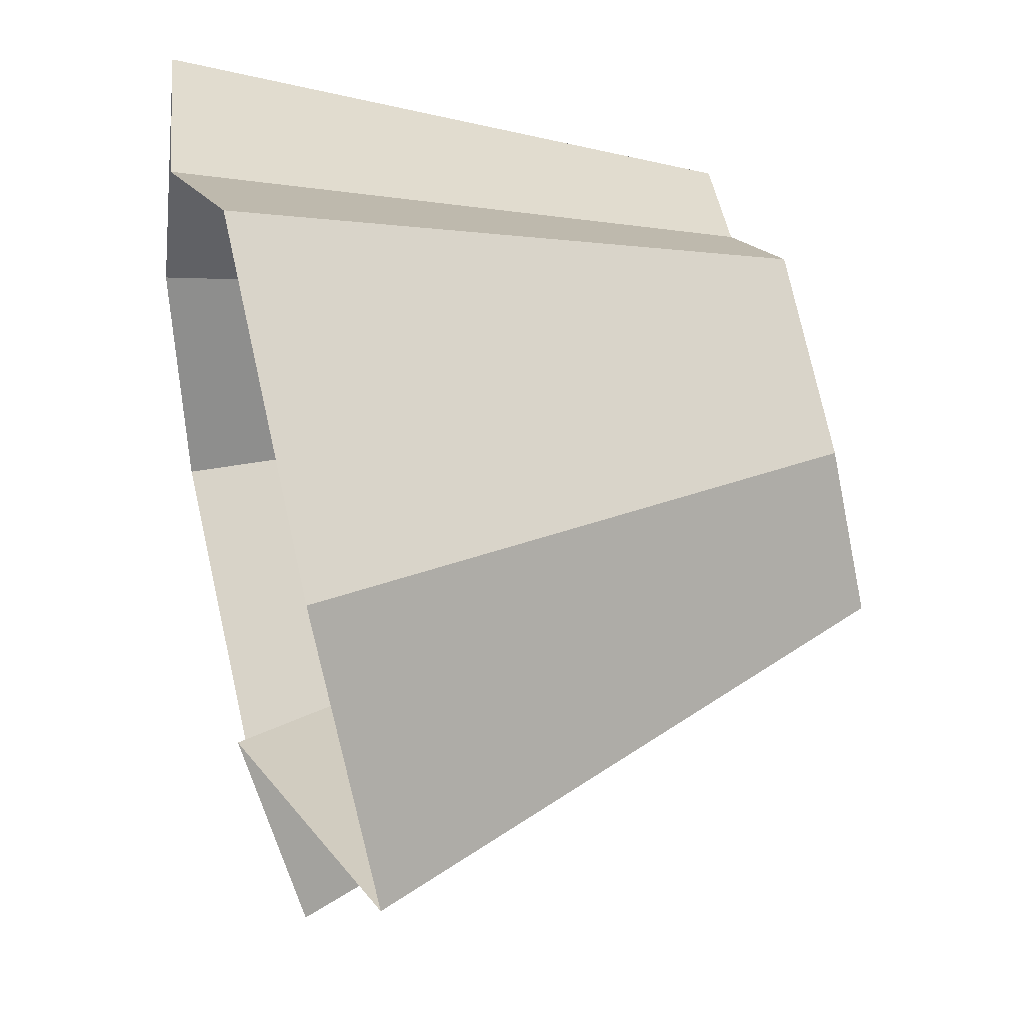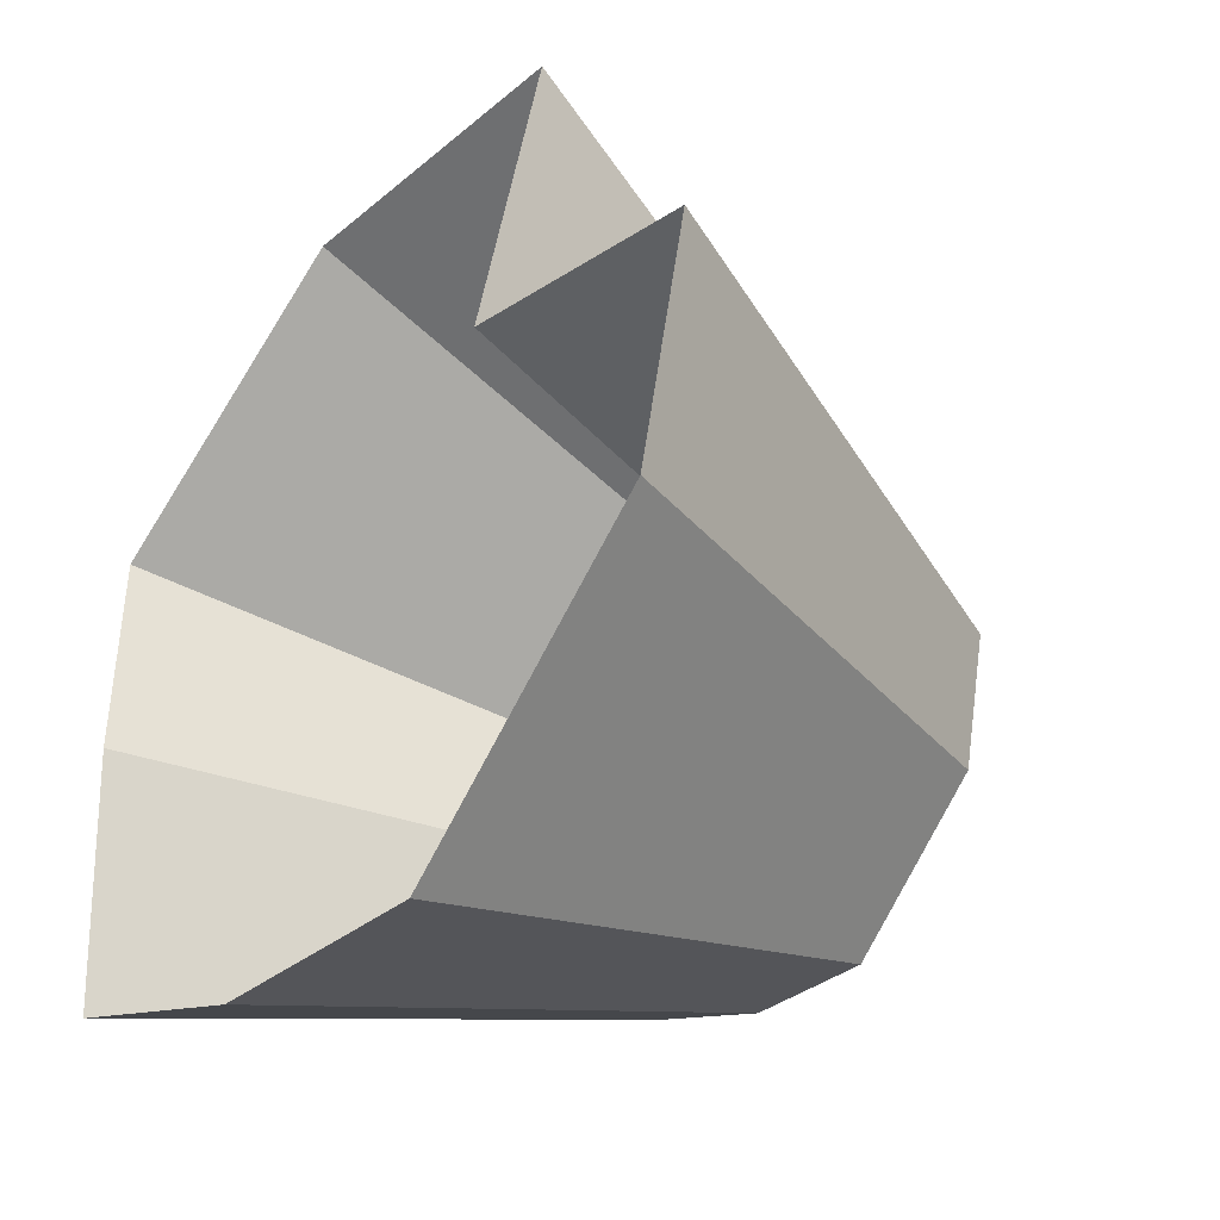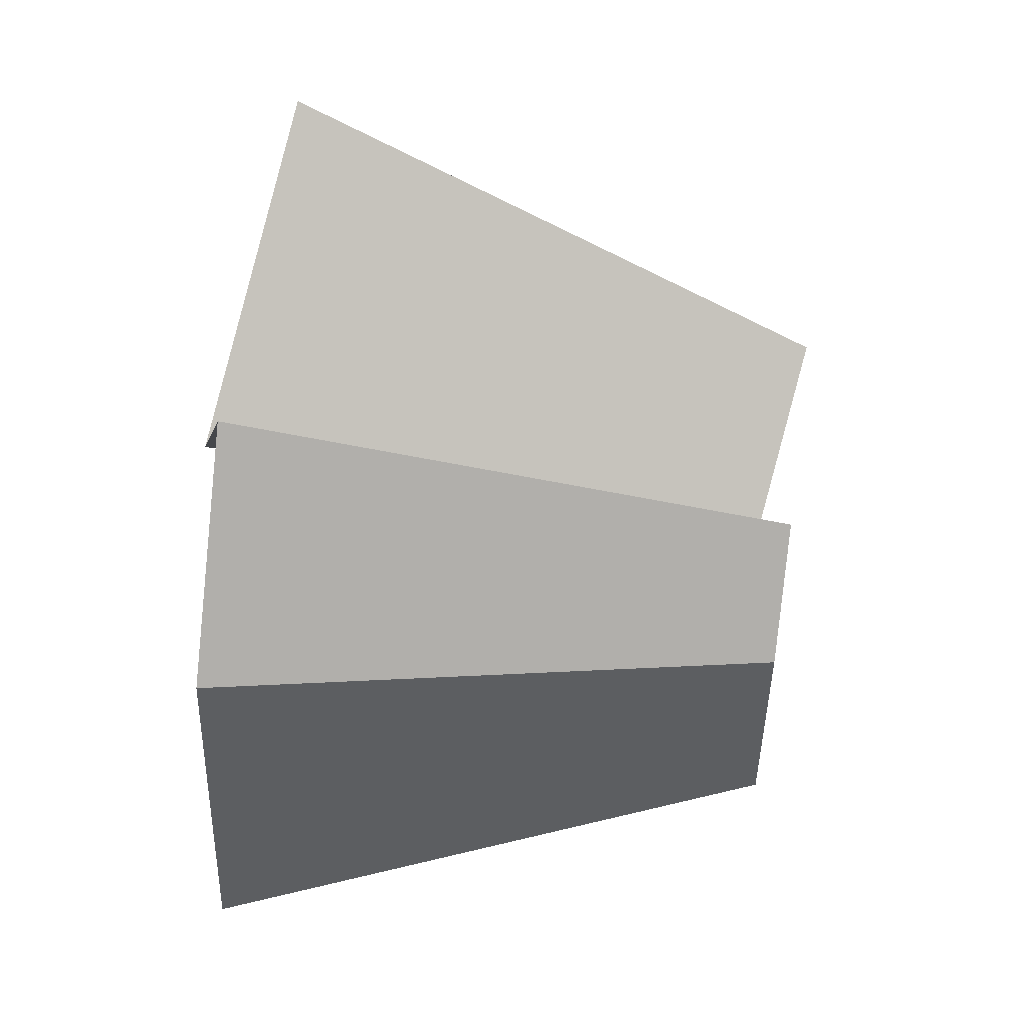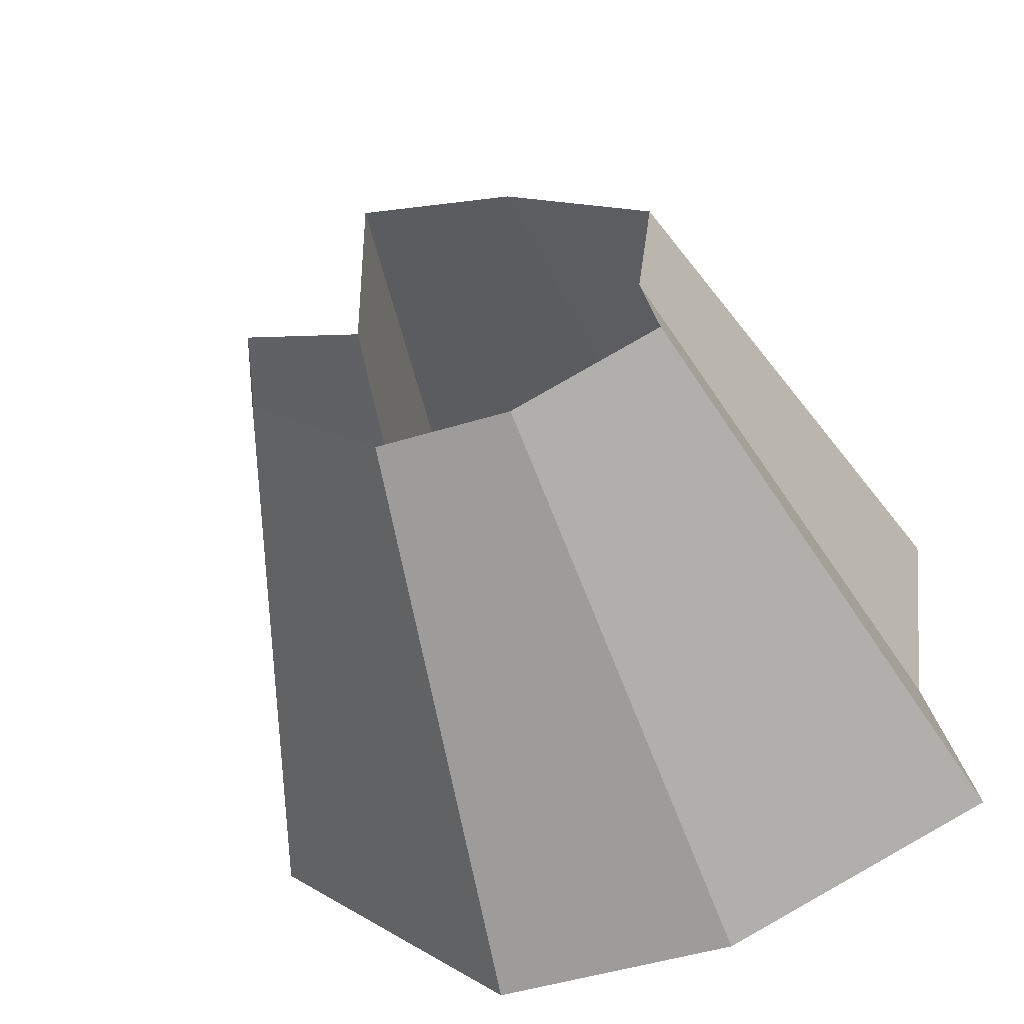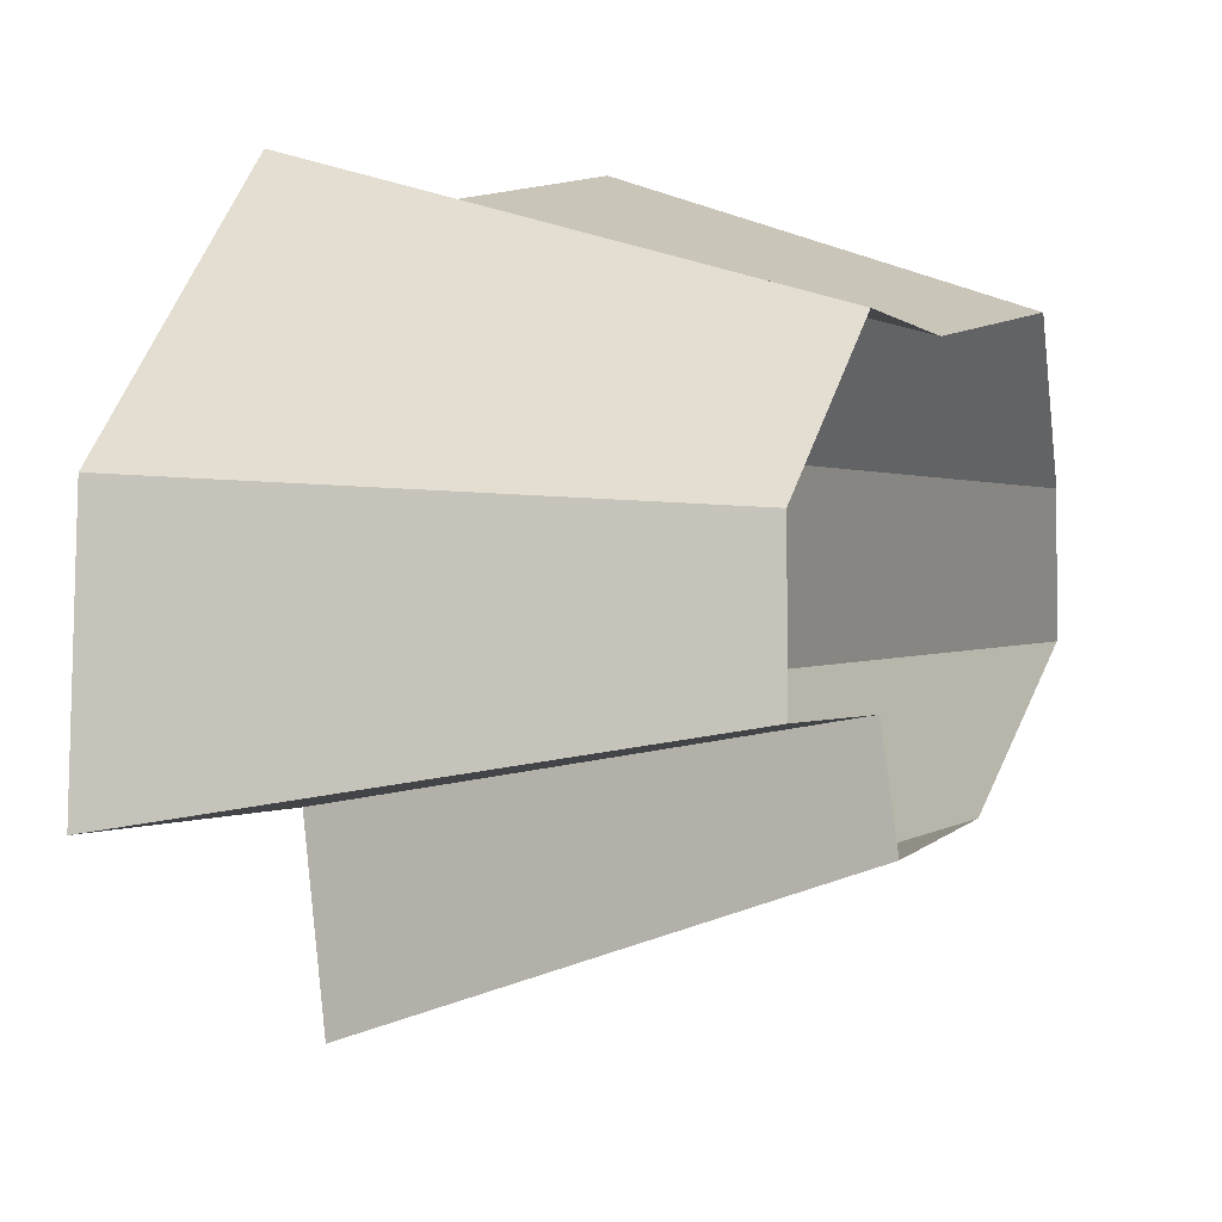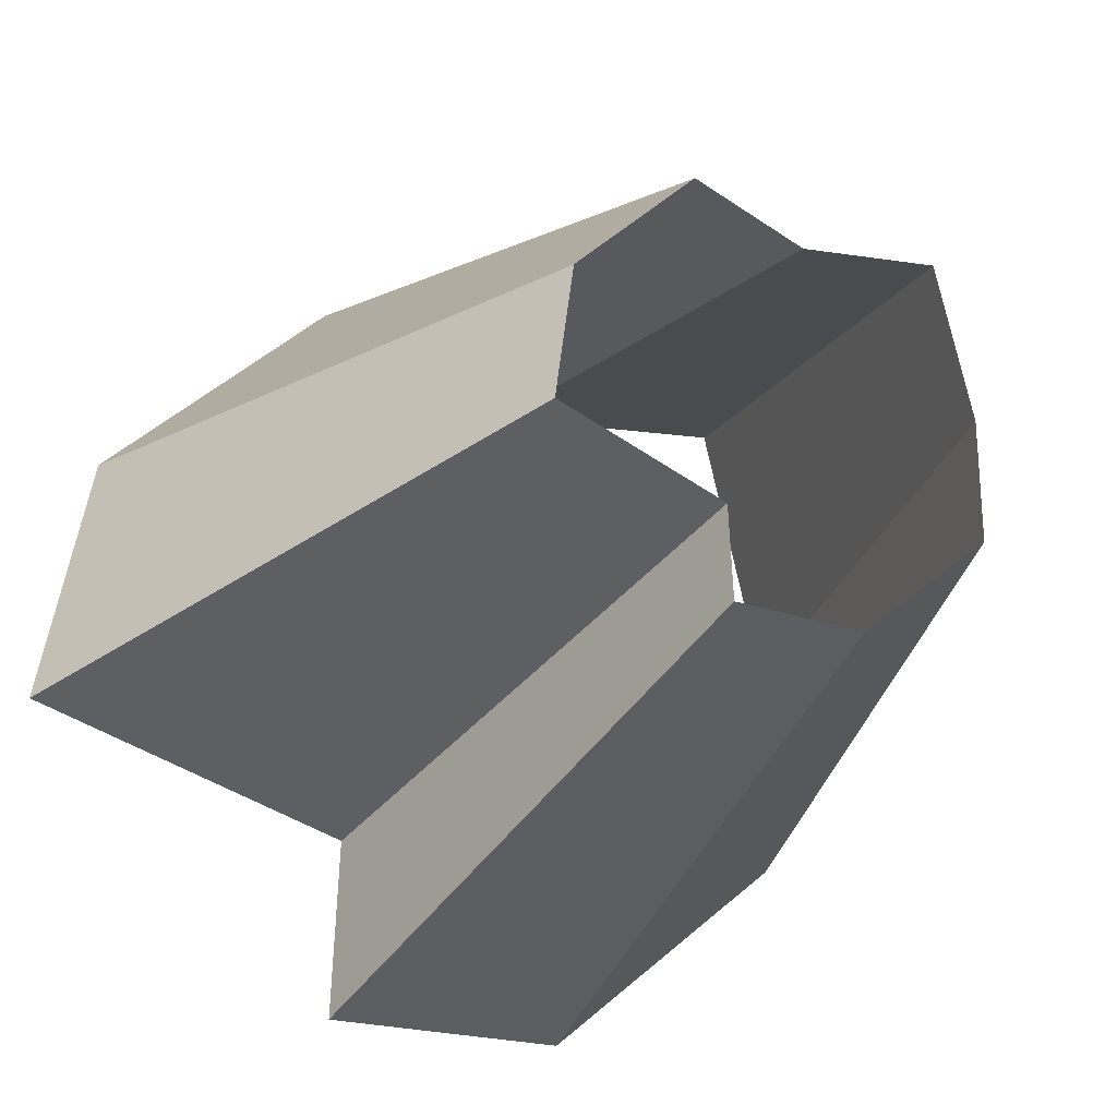
<metadata>
{"format":"obj","ext":"obj","renderer":"f3d","projection":"perspective","resolution":1024,"background":"white","views":[{"elev":27.6,"azim":-11.5,"up":"+Y"},{"elev":-29.9,"azim":-38.7,"up":"+Z"},{"elev":3.5,"azim":5.0,"up":"+Z"},{"elev":-60.3,"azim":111.5,"up":"+Z"},{"elev":6.0,"azim":39.3,"up":"+Y"},{"elev":-28.4,"azim":61.0,"up":"+Y"}]}
</metadata>
<code>
g shard32
v -0.4005 -0.1486 -0.003819
v -0.7209 -0.2675 -0.006875
v -0.7376 -0.1262 -0.1636
v -0.4098 -0.0701 -0.09089
v -0.4098 -0.0701 -0.09089
v -0.7376 -0.1262 -0.1636
v -0.7454 0.01313 -0.1717
v -0.4141 0.007295 -0.09538
v -0.41 -0.09052 0.06837
v -0.738 -0.1629 0.1231
v -0.7048 -0.2813 0.141
v -0.3916 -0.1563 0.07833
v -0.3916 -0.1563 0.07833
v -0.7048 -0.2813 0.141
v -0.7209 -0.2675 -0.006875
v -0.4005 -0.1486 -0.003819
v -0.3804 -0.07948 0.1825
v -0.6847 -0.1431 0.3285
v -0.738 -0.1629 0.1231
v -0.41 -0.09052 0.06837
v -0.3959 0.01234 0.1632
v -0.7126 0.0222 0.2938
v -0.6847 -0.1431 0.3285
v -0.3804 -0.07948 0.1825
v -0.4162 0.08555 0.01037
v -0.7491 0.154 0.01867
v -0.7311 0.179 0.1519
v -0.4062 0.09943 0.08438
v -0.4062 0.09943 0.08438
v -0.7311 0.179 0.1519
v -0.7126 0.0222 0.2938
v -0.3959 0.01234 0.1632
v -0.4141 0.007295 -0.09538
v -0.7454 0.01313 -0.1717
v -0.7348 0.1739 -0.1263
v -0.4082 0.09662 -0.07018
v -0.4082 0.09662 -0.07018
v -0.7348 0.1739 -0.1263
v -0.7491 0.154 0.01867
v -0.4162 0.08555 0.01037
g shard32_0
f 3 2 1
f 4 3 1
f 7 6 5
f 8 7 5
f 11 10 9
f 12 11 9
f 15 14 13
f 16 15 13
f 19 18 17
f 20 19 17
f 23 22 21
f 24 23 21
f 27 26 25
f 28 27 25
f 31 30 29
f 32 31 29
f 35 34 33
f 36 35 33
f 39 38 37
f 40 39 37

</code>
